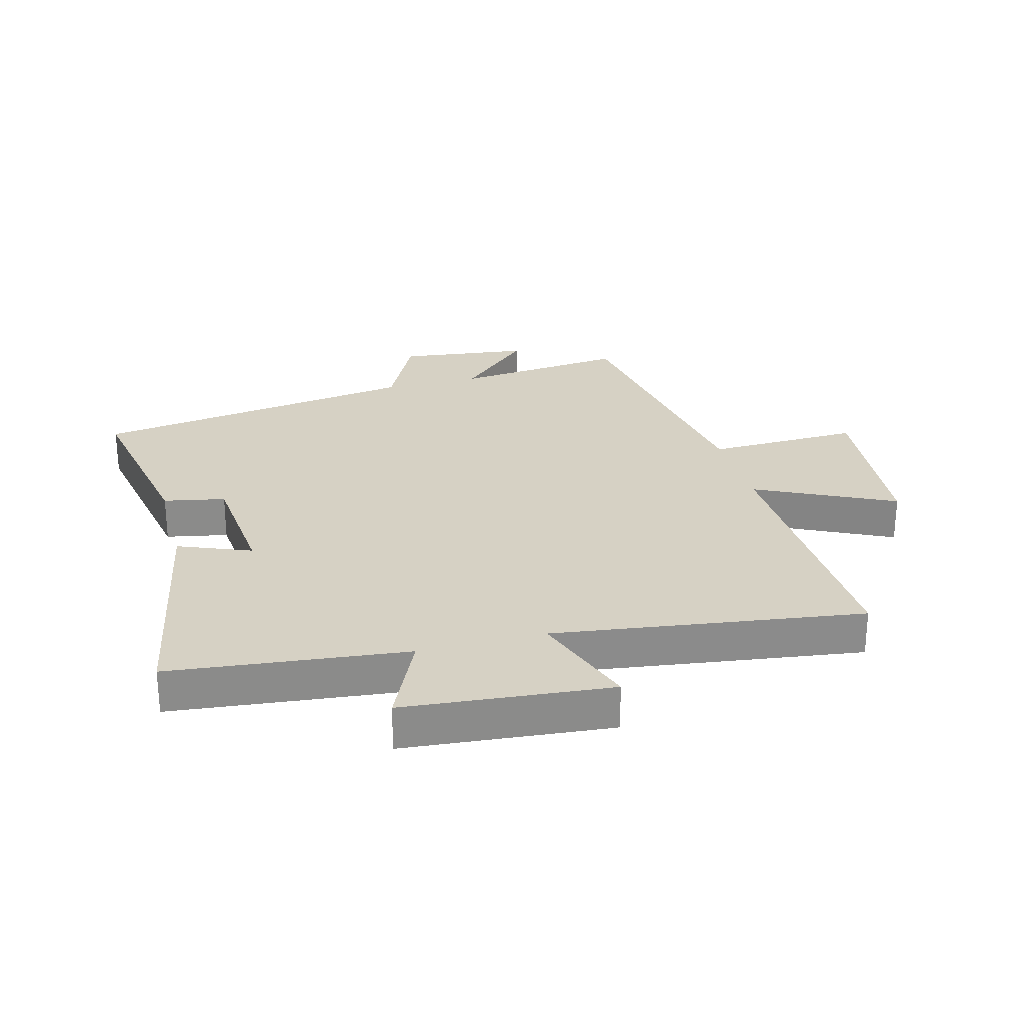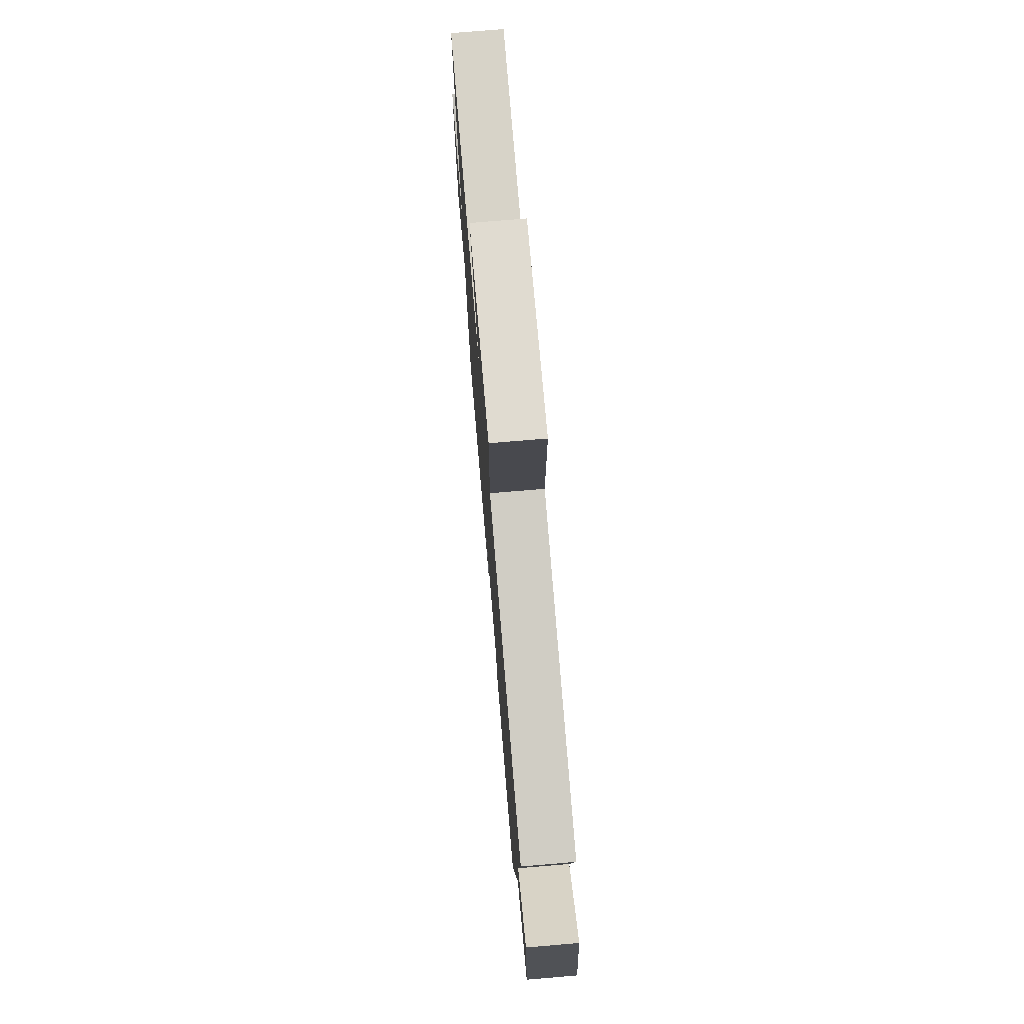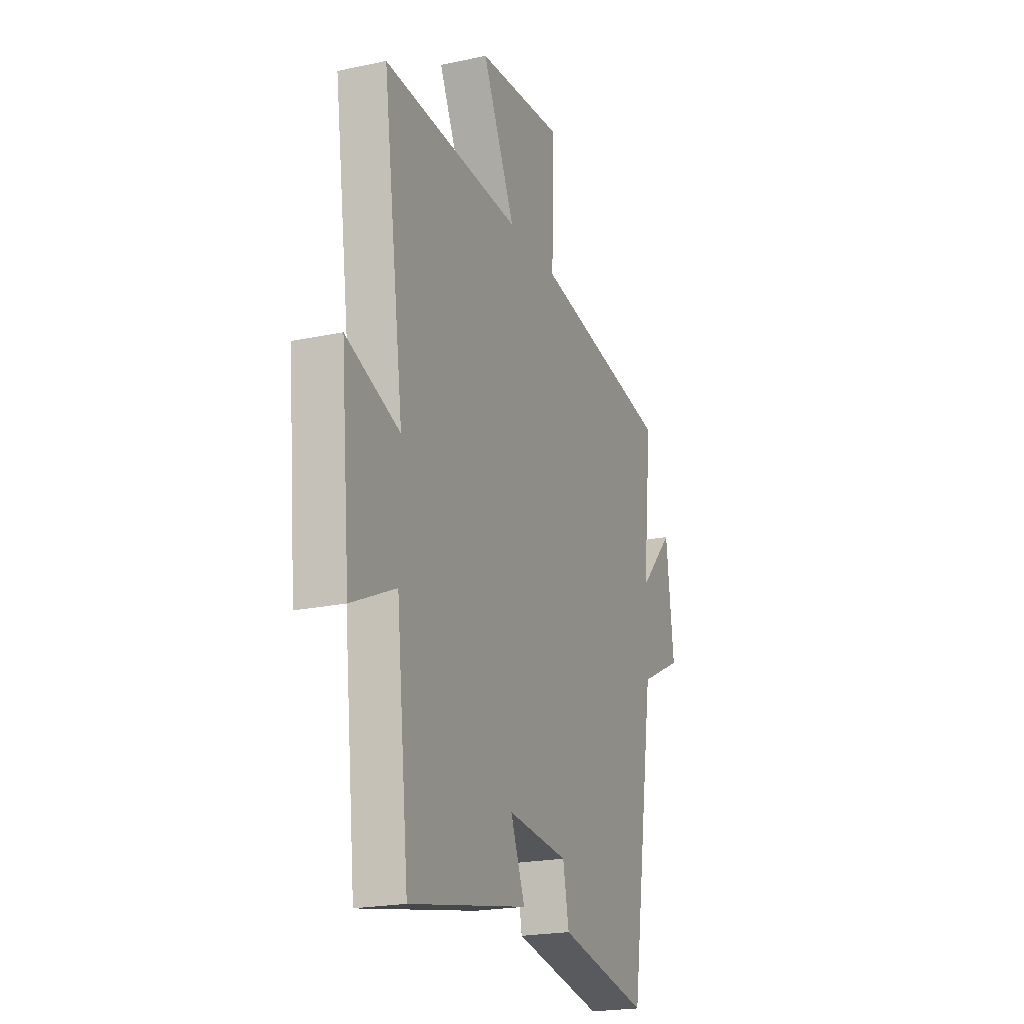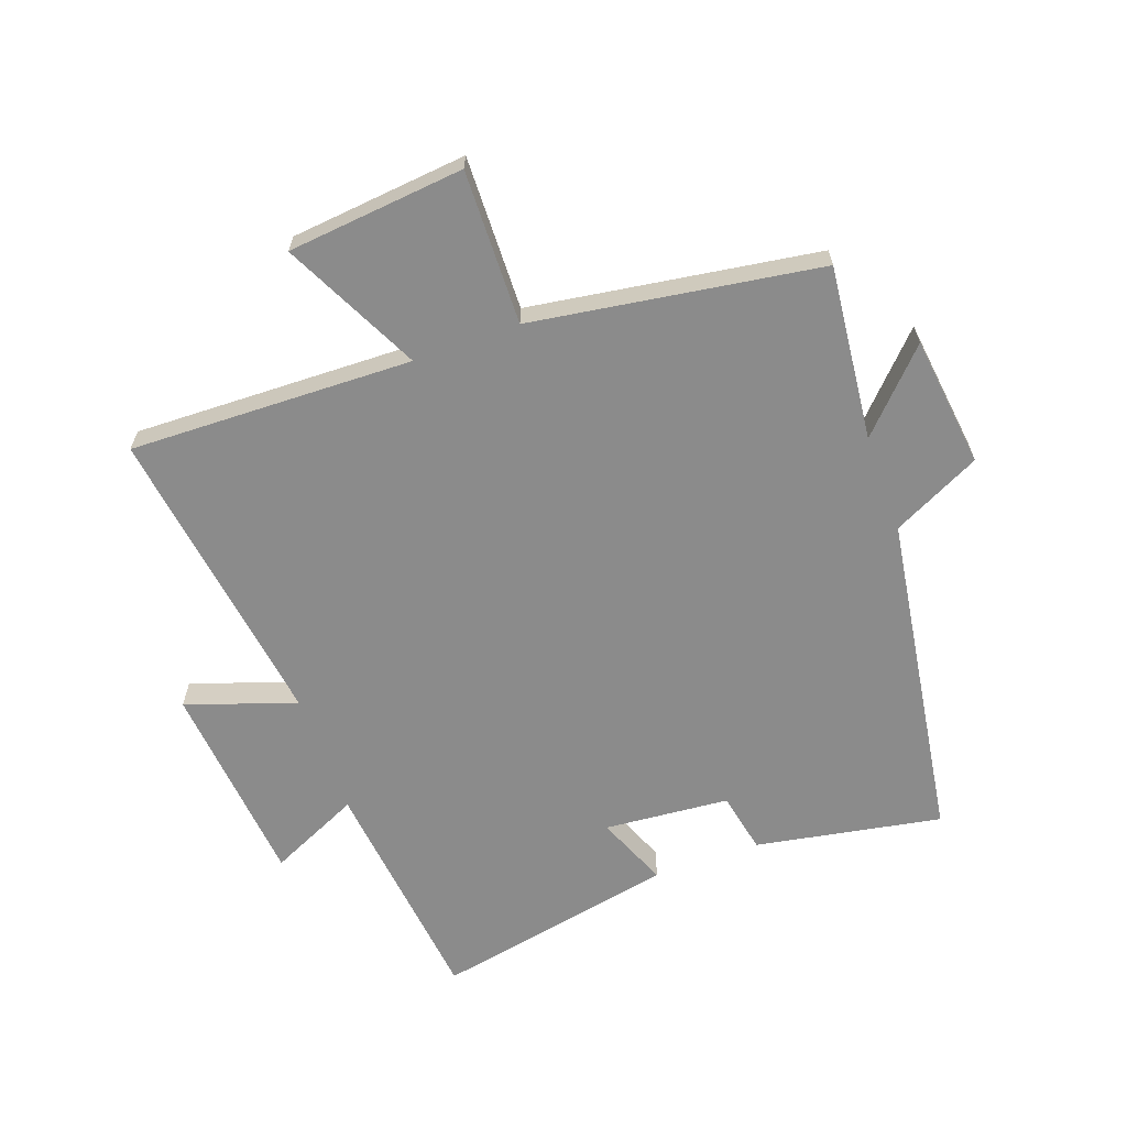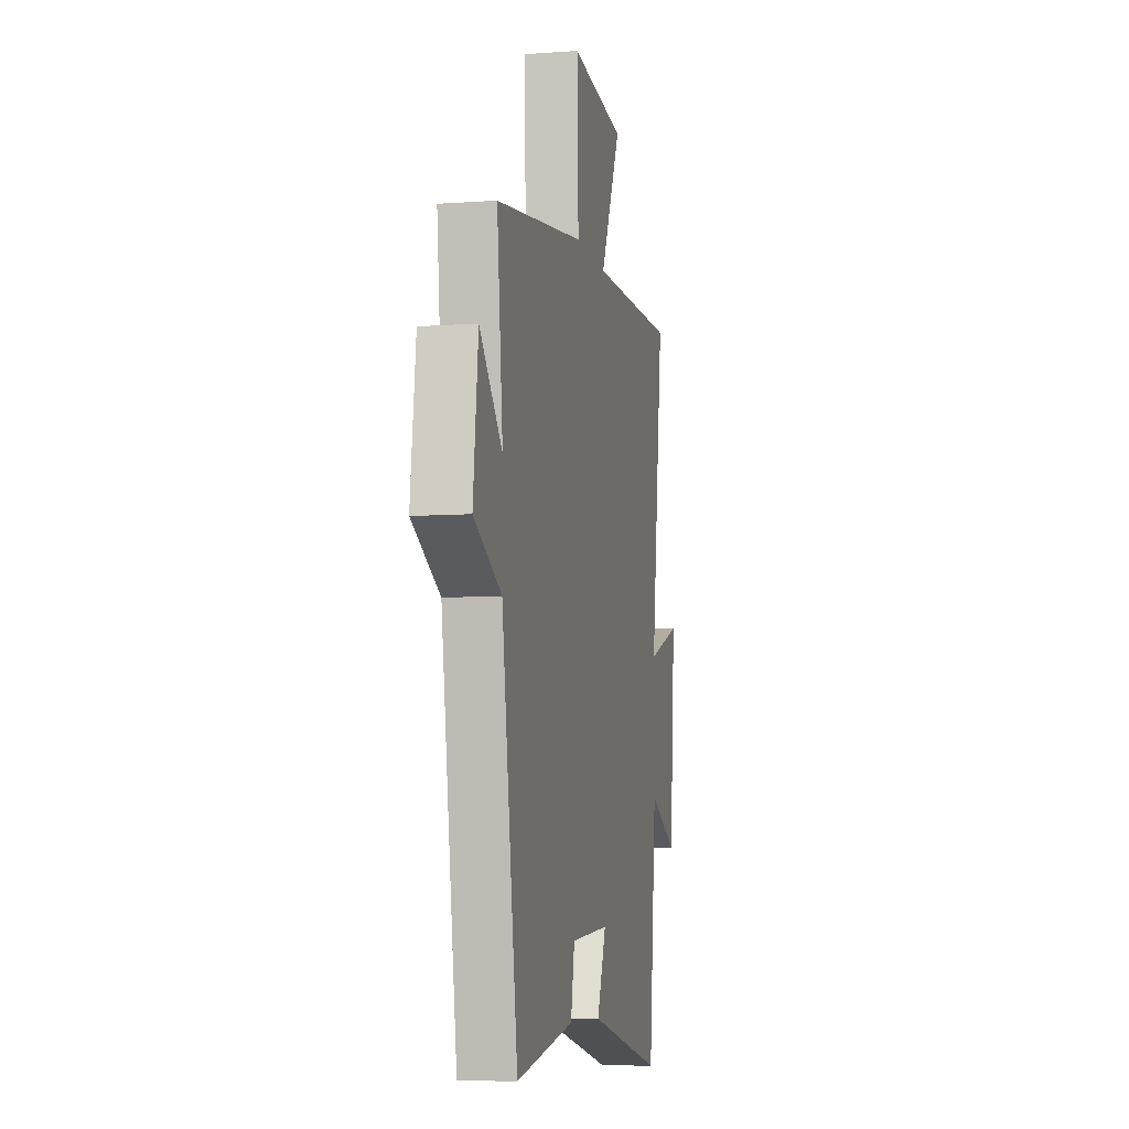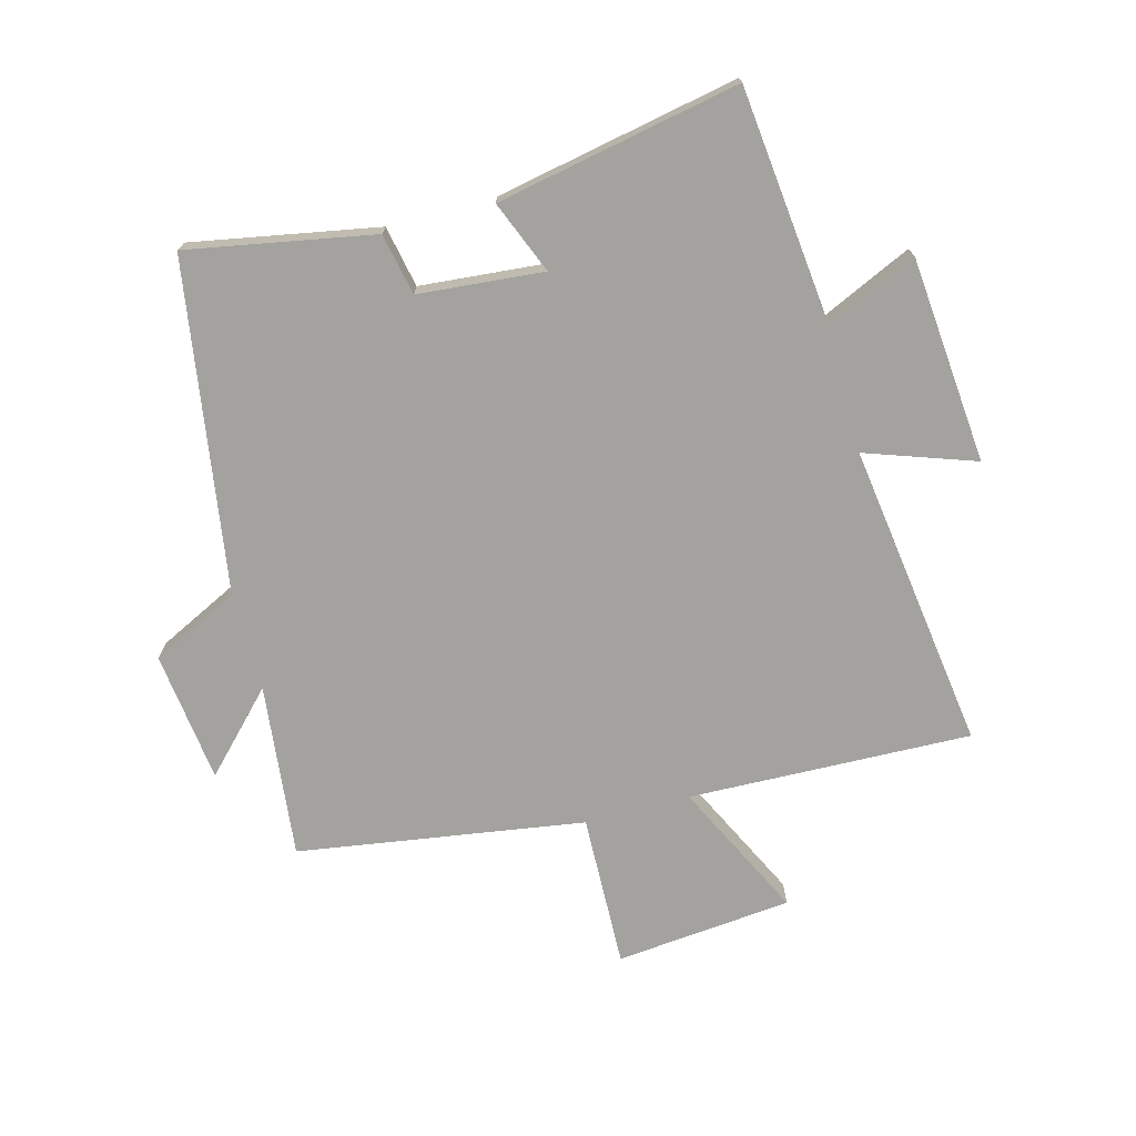
<metadata>
{"format":"obj","ext":"obj","renderer":"f3d","projection":"perspective","resolution":1024,"background":"white","views":[{"elev":26.6,"azim":-105.0,"up":"+Y"},{"elev":75.3,"azim":85.2,"up":"+Z"},{"elev":-21.2,"azim":-69.1,"up":"+Z"},{"elev":-63.9,"azim":20.0,"up":"+Y"},{"elev":-7.7,"azim":101.6,"up":"+Z"},{"elev":-72.6,"azim":-165.0,"up":"+Y"}]}
</metadata>
<code>
v -0.459 0.07 -0.577
v -0.5 0.07 -0.193
v -0.648 0.07 -0.261
v -0.678 0.07 0.075
v -0.5 0.07 0.013
v -0.569 0.07 0.514
v -0.108 0.07 0.5
v -0.217 0.07 0.723
v 0.071 0.07 0.751
v 0.064 0.07 0.5
v 0.531 0.07 0.428
v 0.5 0.07 0.144
v 0.618 0.07 0.267
v 0.644 0.07 0.053
v 0.5 0.07 -0.018
v 0.416 0.07 -0.556
v 0.113 0.07 -0.5
v 0.093 0.07 -0.4
v -0.111 0.07 -0.382
v -0.063 0.07 -0.5
v -0.459 0 -0.577
v -0.5 0 -0.193
v -0.648 0 -0.261
v -0.678 0 0.075
v -0.5 0 0.013
v -0.569 0 0.514
v -0.108 0 0.5
v -0.217 0 0.723
v 0.071 0 0.751
v 0.064 0 0.5
v 0.531 0 0.428
v 0.5 0 0.144
v 0.618 0 0.267
v 0.644 0 0.053
v 0.5 0 -0.018
v 0.416 0 -0.556
v 0.113 0 -0.5
v 0.093 0 -0.4
v -0.111 0 -0.382
v -0.063 0 -0.5
f 19 20 1 2
f 18 19 2
f 15 16 17 18
f 15 18 2
f 12 13 14 15
f 12 15 2
f 10 11 12 2
f 7 8 9 10
f 7 10 2 3
f 5 6 7
f 5 7 3
f 3 4 5
f 22 21 40 39
f 22 39 38
f 38 37 36 35
f 22 38 35
f 35 34 33 32
f 22 35 32
f 22 32 31 30
f 30 29 28 27
f 23 22 30 27
f 27 26 25
f 23 27 25
f 25 24 23
f 1 21 22 2
f 2 22 23 3
f 3 23 24 4
f 4 24 25 5
f 5 25 26 6
f 6 26 27 7
f 7 27 28 8
f 8 28 29 9
f 9 29 30 10
f 10 30 31 11
f 11 31 32 12
f 12 32 33 13
f 13 33 34 14
f 14 34 35 15
f 15 35 36 16
f 16 36 37 17
f 17 37 38 18
f 18 38 39 19
f 19 39 40 20
f 20 40 21 1

</code>
